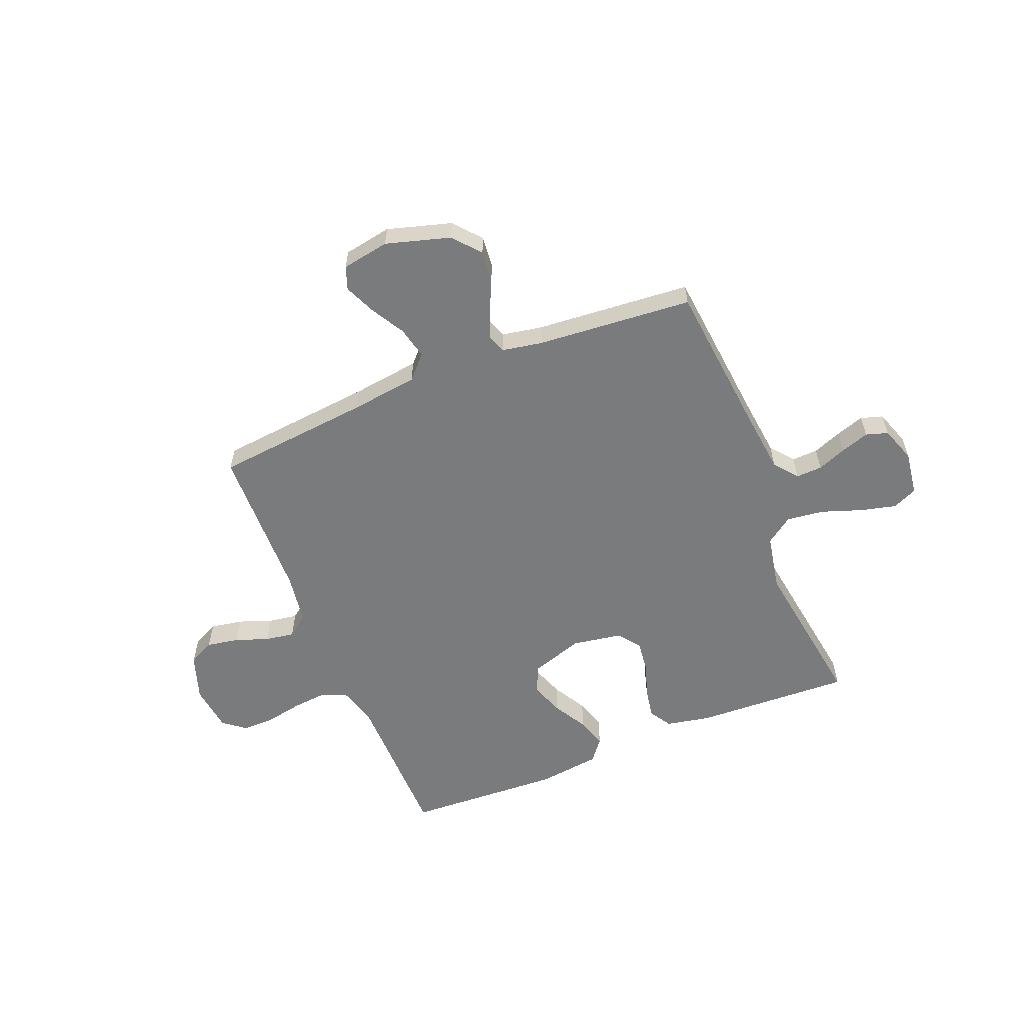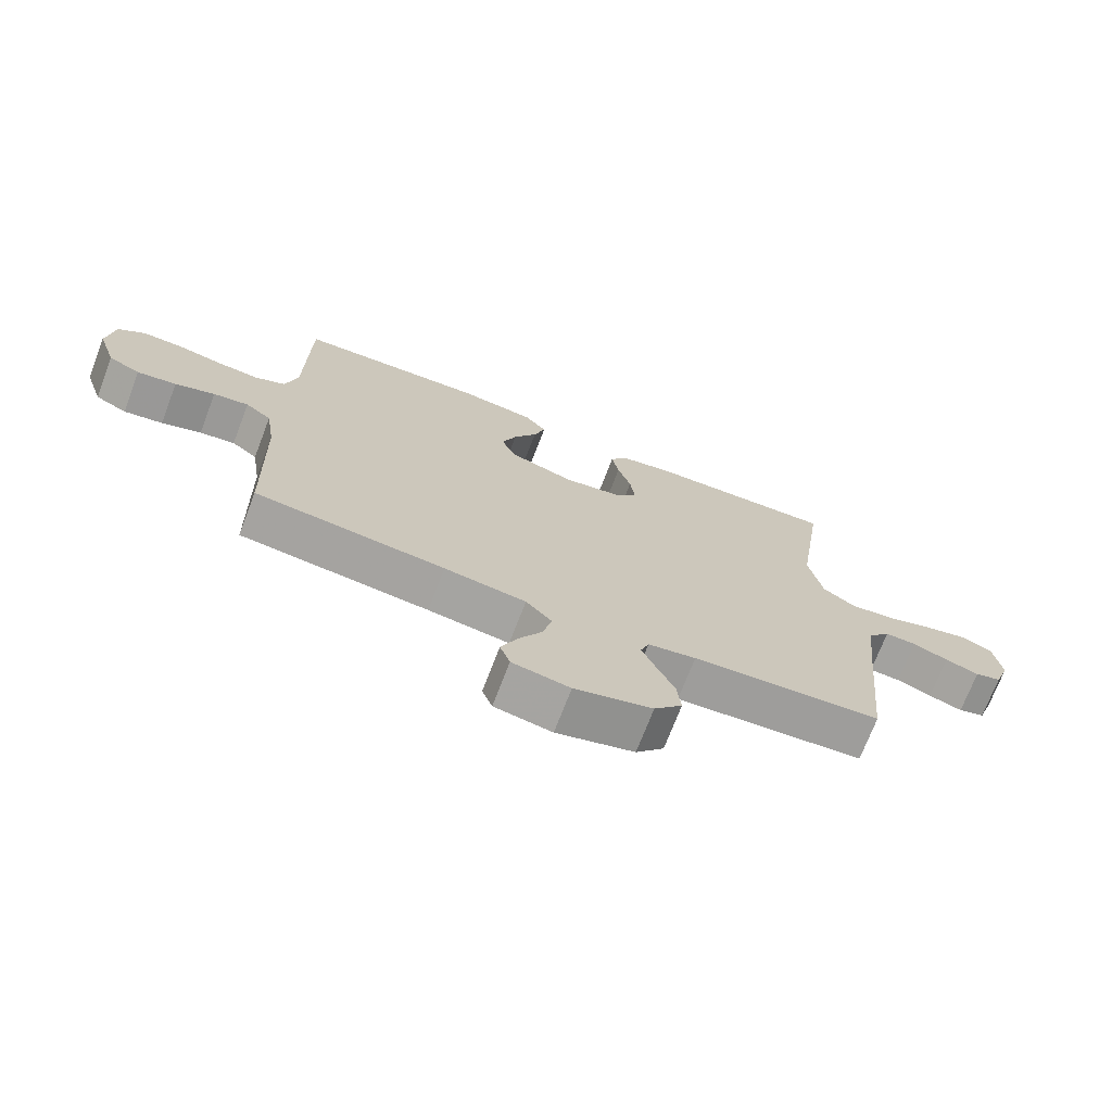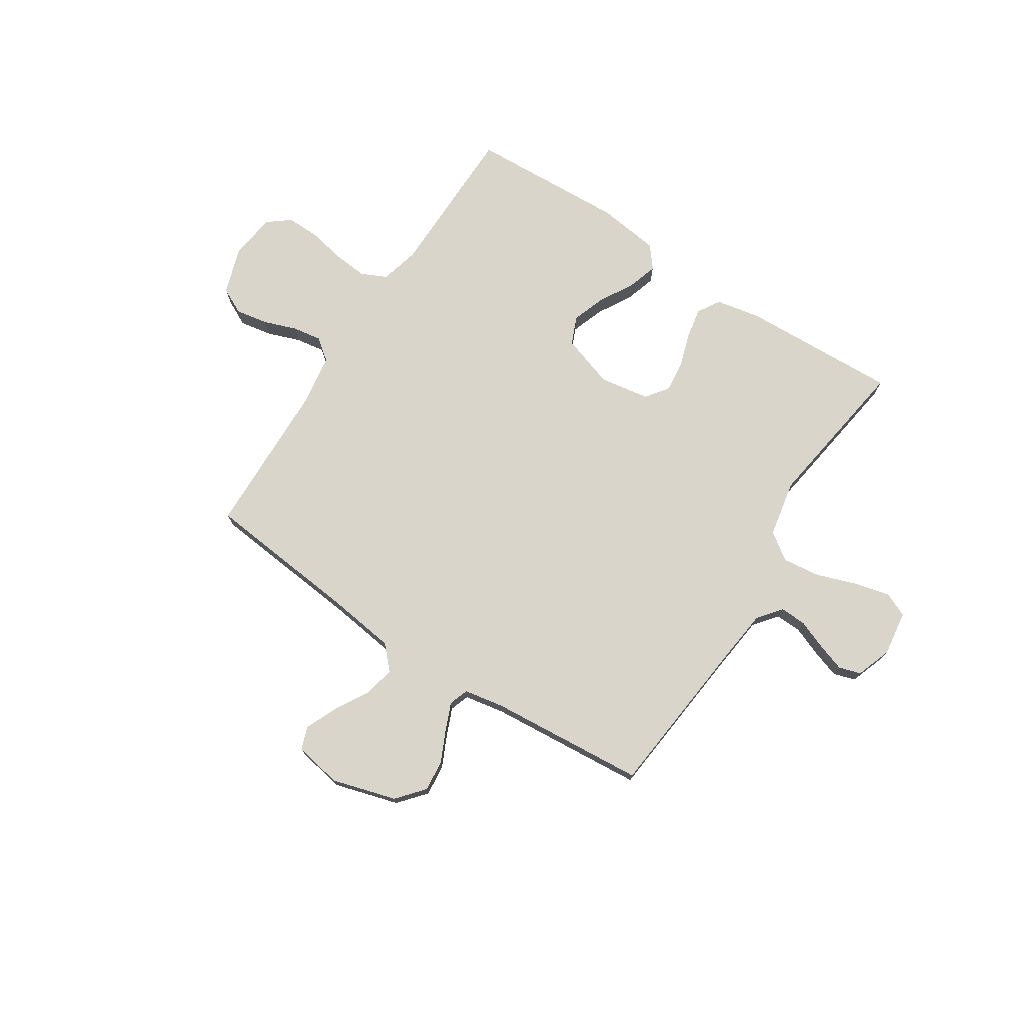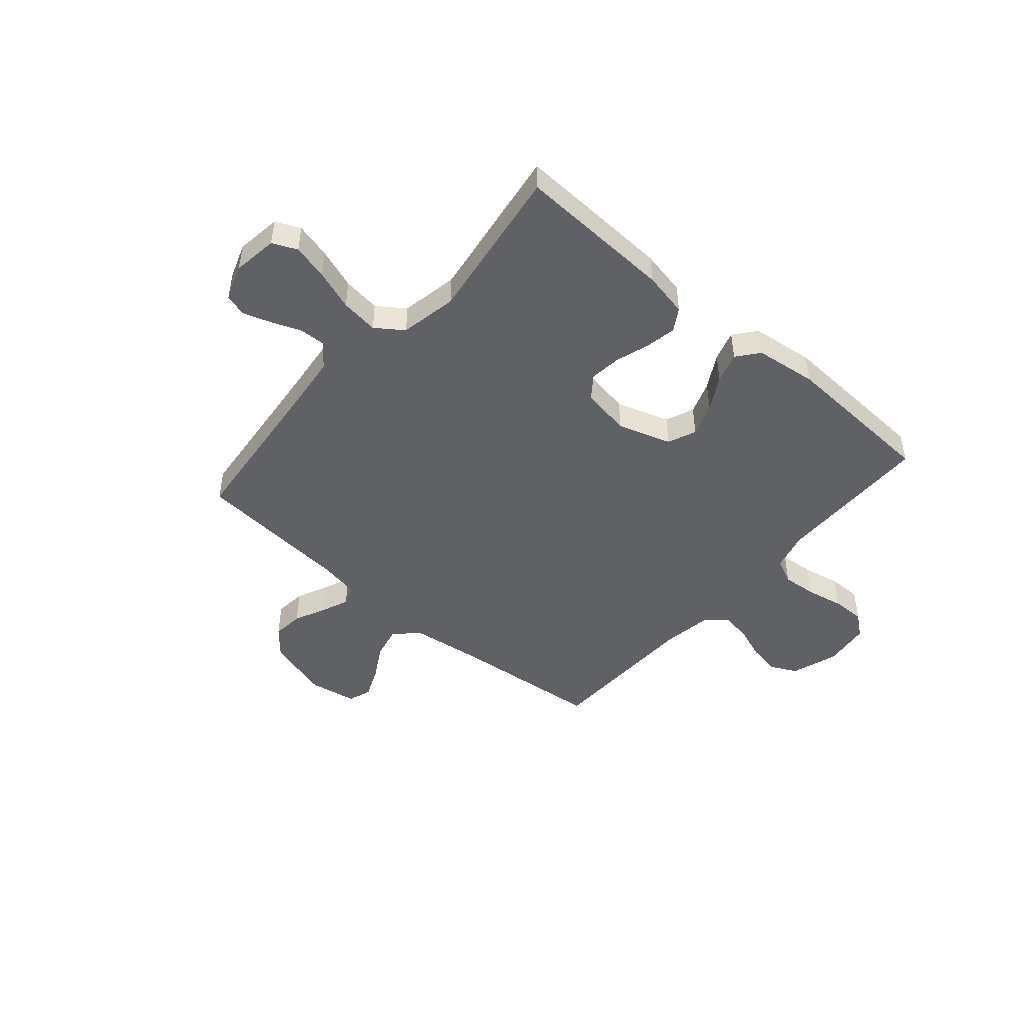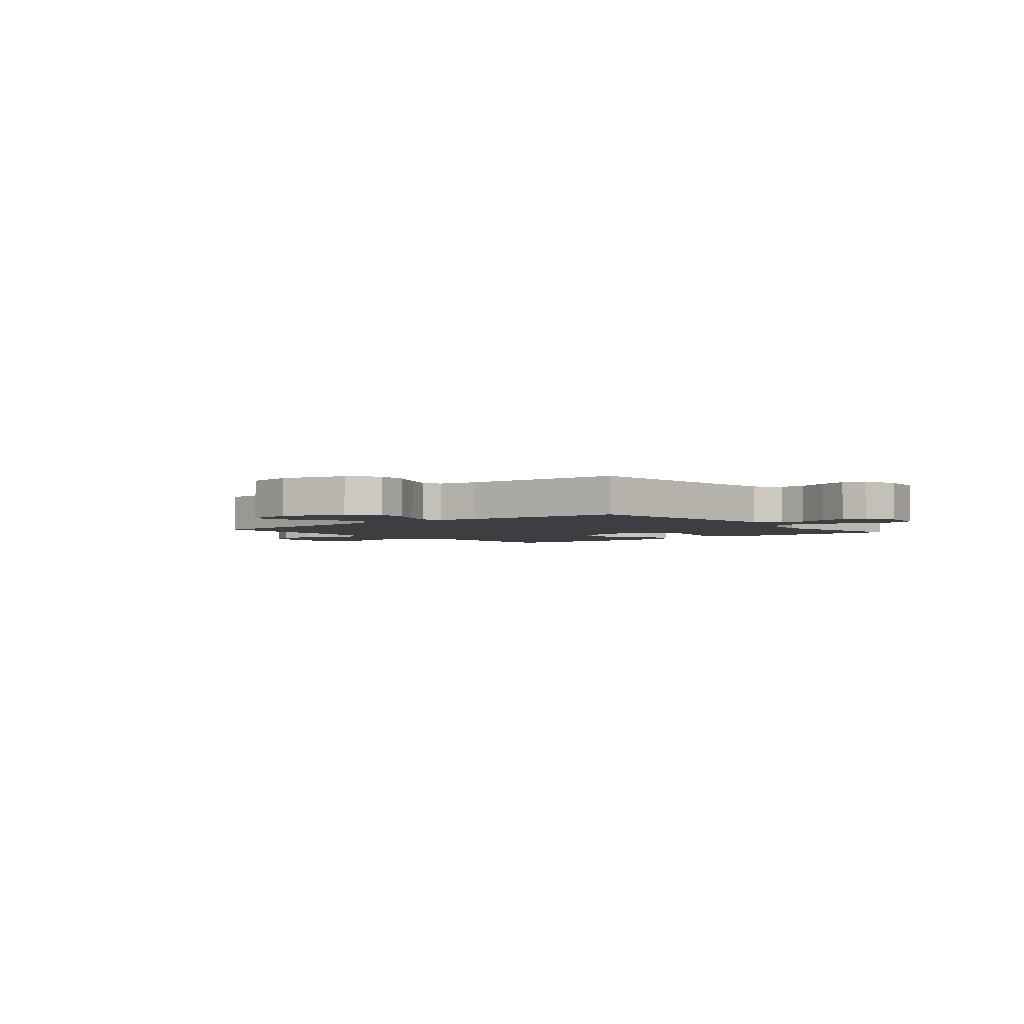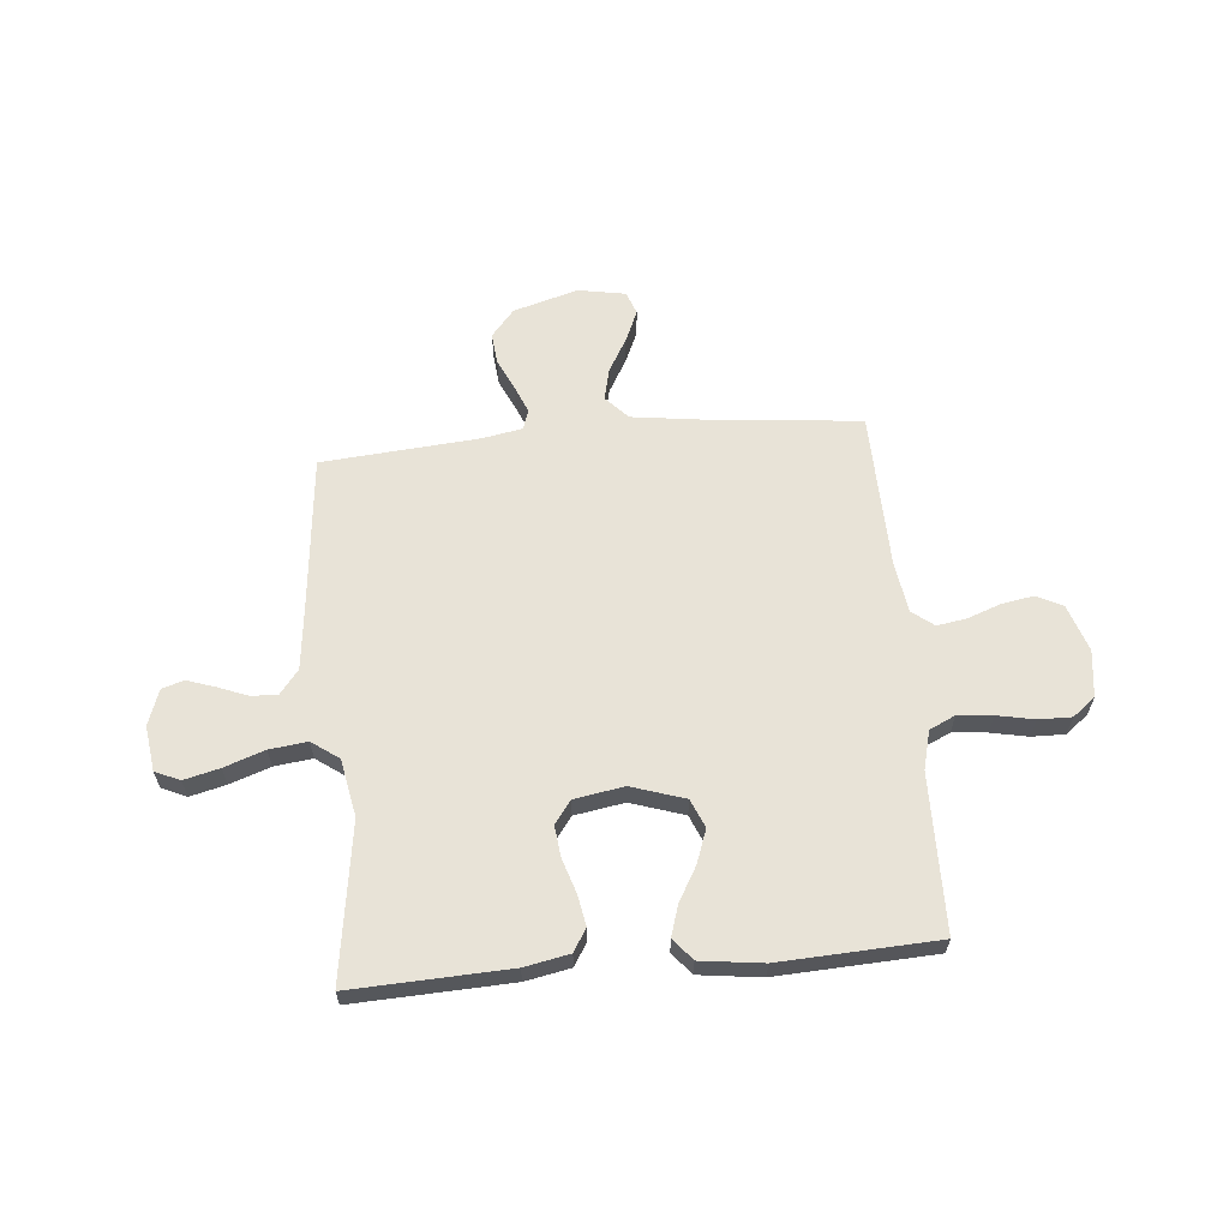
<metadata>
{"format":"obj","ext":"obj","renderer":"f3d","projection":"perspective","resolution":1024,"background":"white","views":[{"elev":-58.3,"azim":-157.9,"up":"+Y"},{"elev":-72.0,"azim":159.0,"up":"+Z"},{"elev":74.6,"azim":-147.0,"up":"+Y"},{"elev":-47.2,"azim":-40.8,"up":"+Y"},{"elev":-3.0,"azim":-140.5,"up":"+Y"},{"elev":62.2,"azim":-5.1,"up":"+Y"}]}
</metadata>
<code>
v 0.5 0.07 0.5
v 0.503 0.07 0.2
v 0.522 0.07 0.126
v 0.571 0.07 0.103
v 0.637 0.07 0.109
v 0.708 0.07 0.123
v 0.771 0.07 0.124
v 0.814 0.07 0.09
v 0.825 0.07 0
v 0.795 0.07 -0.089
v 0.745 0.07 -0.114
v 0.683 0.07 -0.103
v 0.62 0.07 -0.08
v 0.564 0.07 -0.071
v 0.523 0.07 -0.103
v 0.508 0.07 -0.2
v 0.5 0.07 -0.5
v 0.2 0.07 -0.53
v 0.071 0.07 -0.547
v 0.03 0.07 -0.591
v 0.044 0.07 -0.652
v 0.081 0.07 -0.717
v 0.107 0.07 -0.777
v 0.091 0.07 -0.821
v 0 0.07 -0.837
v -0.123 0.07 -0.801
v -0.167 0.07 -0.749
v -0.161 0.07 -0.689
v -0.133 0.07 -0.629
v -0.111 0.07 -0.576
v -0.124 0.07 -0.539
v -0.2 0.07 -0.525
v -0.5 0.07 -0.5
v -0.53 0.07 -0.2
v -0.543 0.07 -0.084
v -0.579 0.07 -0.039
v -0.629 0.07 -0.041
v -0.685 0.07 -0.063
v -0.739 0.07 -0.081
v -0.781 0.07 -0.068
v -0.805 0.07 0
v -0.793 0.07 0.086
v -0.746 0.07 0.107
v -0.678 0.07 0.09
v -0.601 0.07 0.063
v -0.529 0.07 0.054
v -0.477 0.07 0.091
v -0.456 0.07 0.2
v -0.5 0.07 0.5
v -0.2 0.07 0.487
v -0.114 0.07 0.47
v -0.088 0.07 0.427
v -0.099 0.07 0.368
v -0.12 0.07 0.303
v -0.127 0.07 0.243
v -0.095 0.07 0.2
v 0 0.07 0.184
v 0.102 0.07 0.217
v 0.125 0.07 0.271
v 0.102 0.07 0.335
v 0.065 0.07 0.4
v 0.047 0.07 0.458
v 0.081 0.07 0.5
v 0.2 0.07 0.515
v 0.5 0 0.5
v 0.503 0 0.2
v 0.522 0 0.126
v 0.571 0 0.103
v 0.637 0 0.109
v 0.708 0 0.123
v 0.771 0 0.124
v 0.814 0 0.09
v 0.825 0 0
v 0.795 0 -0.089
v 0.745 0 -0.114
v 0.683 0 -0.103
v 0.62 0 -0.08
v 0.564 0 -0.071
v 0.523 0 -0.103
v 0.508 0 -0.2
v 0.5 0 -0.5
v 0.2 0 -0.53
v 0.071 0 -0.547
v 0.03 0 -0.591
v 0.044 0 -0.652
v 0.081 0 -0.717
v 0.107 0 -0.777
v 0.091 0 -0.821
v 0 0 -0.837
v -0.123 0 -0.801
v -0.167 0 -0.749
v -0.161 0 -0.689
v -0.133 0 -0.629
v -0.111 0 -0.576
v -0.124 0 -0.539
v -0.2 0 -0.525
v -0.5 0 -0.5
v -0.53 0 -0.2
v -0.543 0 -0.084
v -0.579 0 -0.039
v -0.629 0 -0.041
v -0.685 0 -0.063
v -0.739 0 -0.081
v -0.781 0 -0.068
v -0.805 0 0
v -0.793 0 0.086
v -0.746 0 0.107
v -0.678 0 0.09
v -0.601 0 0.063
v -0.529 0 0.054
v -0.477 0 0.091
v -0.456 0 0.2
v -0.5 0 0.5
v -0.2 0 0.487
v -0.114 0 0.47
v -0.088 0 0.427
v -0.099 0 0.368
v -0.12 0 0.303
v -0.127 0 0.243
v -0.095 0 0.2
v 0 0 0.184
v 0.102 0 0.217
v 0.125 0 0.271
v 0.102 0 0.335
v 0.065 0 0.4
v 0.047 0 0.458
v 0.081 0 0.5
v 0.2 0 0.515
f 64 1 2
f 63 64 2
f 62 63 2
f 61 62 2
f 60 61 2
f 59 60 2 3
f 58 59 3 4
f 57 58 4
f 52 53 54
f 51 52 54
f 50 51 54
f 49 50 54
f 48 49 54
f 47 48 54 55
f 46 47 55 56
f 43 44 45
f 42 43 45
f 41 42 45
f 40 41 45
f 39 40 45
f 38 39 45
f 37 38 45
f 36 37 45 46
f 46 56 57
f 36 46 57
f 35 36 57
f 32 33 34
f 35 57 4
f 34 35 4
f 32 34 4
f 31 32 4
f 27 28 29
f 26 27 29
f 25 26 29
f 24 25 29
f 23 24 29
f 22 23 29
f 21 22 29
f 20 21 29 30
f 16 17 18
f 15 16 18 19
f 11 12 13
f 10 11 13
f 9 10 13
f 8 9 13
f 7 8 13
f 6 7 13
f 5 6 13
f 5 13 14
f 31 4 5
f 30 31 5
f 20 30 5
f 19 20 5
f 5 14 15
f 5 15 19
f 66 65 128
f 66 128 127
f 66 127 126
f 66 126 125
f 66 125 124
f 67 66 124 123
f 68 67 123 122
f 68 122 121
f 118 117 116
f 118 116 115
f 118 115 114
f 118 114 113
f 118 113 112
f 119 118 112 111
f 120 119 111 110
f 109 108 107
f 109 107 106
f 109 106 105
f 109 105 104
f 109 104 103
f 109 103 102
f 109 102 101
f 110 109 101 100
f 121 120 110
f 121 110 100
f 121 100 99
f 98 97 96
f 68 121 99
f 68 99 98
f 68 98 96
f 68 96 95
f 93 92 91
f 93 91 90
f 93 90 89
f 93 89 88
f 93 88 87
f 93 87 86
f 93 86 85
f 94 93 85 84
f 82 81 80
f 83 82 80 79
f 77 76 75
f 77 75 74
f 77 74 73
f 77 73 72
f 77 72 71
f 77 71 70
f 77 70 69
f 78 77 69
f 69 68 95
f 69 95 94
f 69 94 84
f 69 84 83
f 79 78 69
f 83 79 69
f 1 65 66 2
f 2 66 67 3
f 3 67 68 4
f 4 68 69 5
f 5 69 70 6
f 6 70 71 7
f 7 71 72 8
f 8 72 73 9
f 9 73 74 10
f 10 74 75 11
f 11 75 76 12
f 12 76 77 13
f 13 77 78 14
f 14 78 79 15
f 15 79 80 16
f 16 80 81 17
f 17 81 82 18
f 18 82 83 19
f 19 83 84 20
f 20 84 85 21
f 21 85 86 22
f 22 86 87 23
f 23 87 88 24
f 24 88 89 25
f 25 89 90 26
f 26 90 91 27
f 27 91 92 28
f 28 92 93 29
f 29 93 94 30
f 30 94 95 31
f 31 95 96 32
f 32 96 97 33
f 33 97 98 34
f 34 98 99 35
f 35 99 100 36
f 36 100 101 37
f 37 101 102 38
f 38 102 103 39
f 39 103 104 40
f 40 104 105 41
f 41 105 106 42
f 42 106 107 43
f 43 107 108 44
f 44 108 109 45
f 45 109 110 46
f 46 110 111 47
f 47 111 112 48
f 48 112 113 49
f 49 113 114 50
f 50 114 115 51
f 51 115 116 52
f 52 116 117 53
f 53 117 118 54
f 54 118 119 55
f 55 119 120 56
f 56 120 121 57
f 57 121 122 58
f 58 122 123 59
f 59 123 124 60
f 60 124 125 61
f 61 125 126 62
f 62 126 127 63
f 63 127 128 64
f 64 128 65 1

</code>
